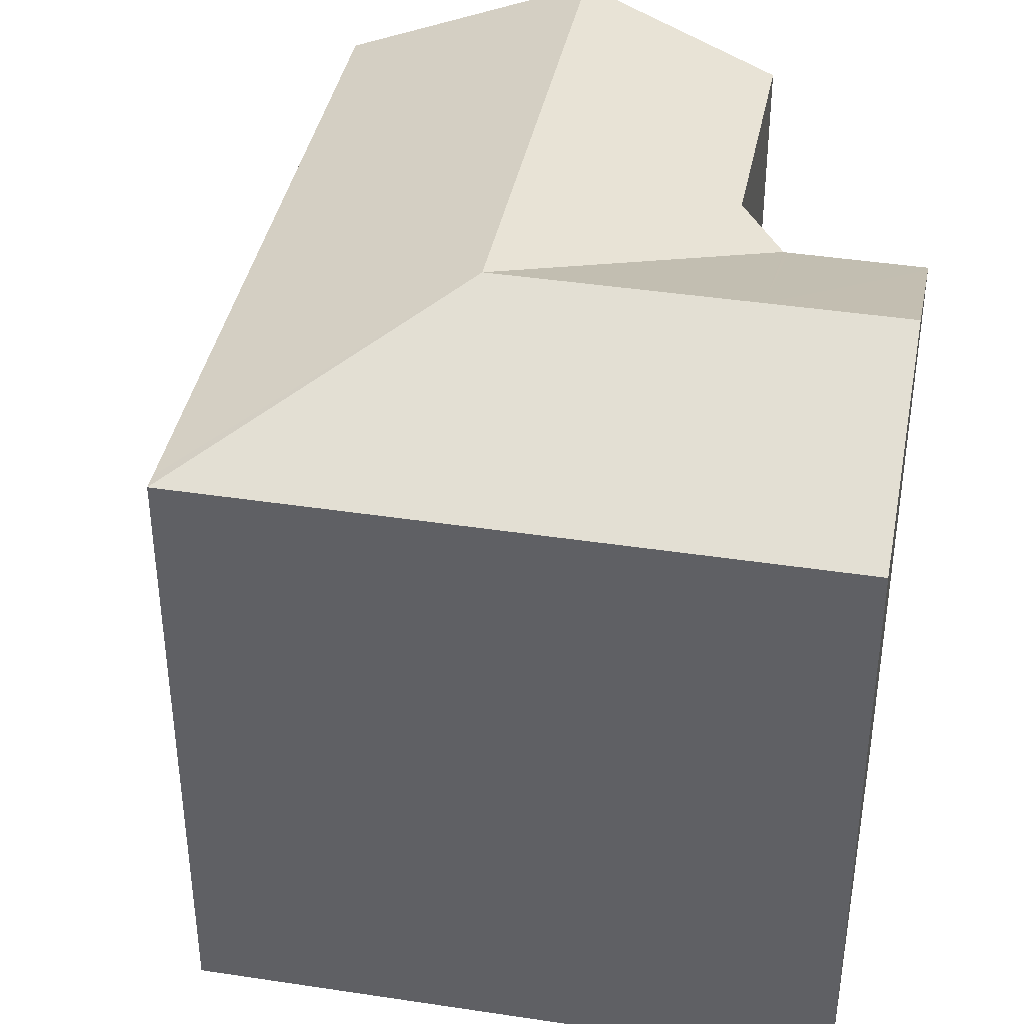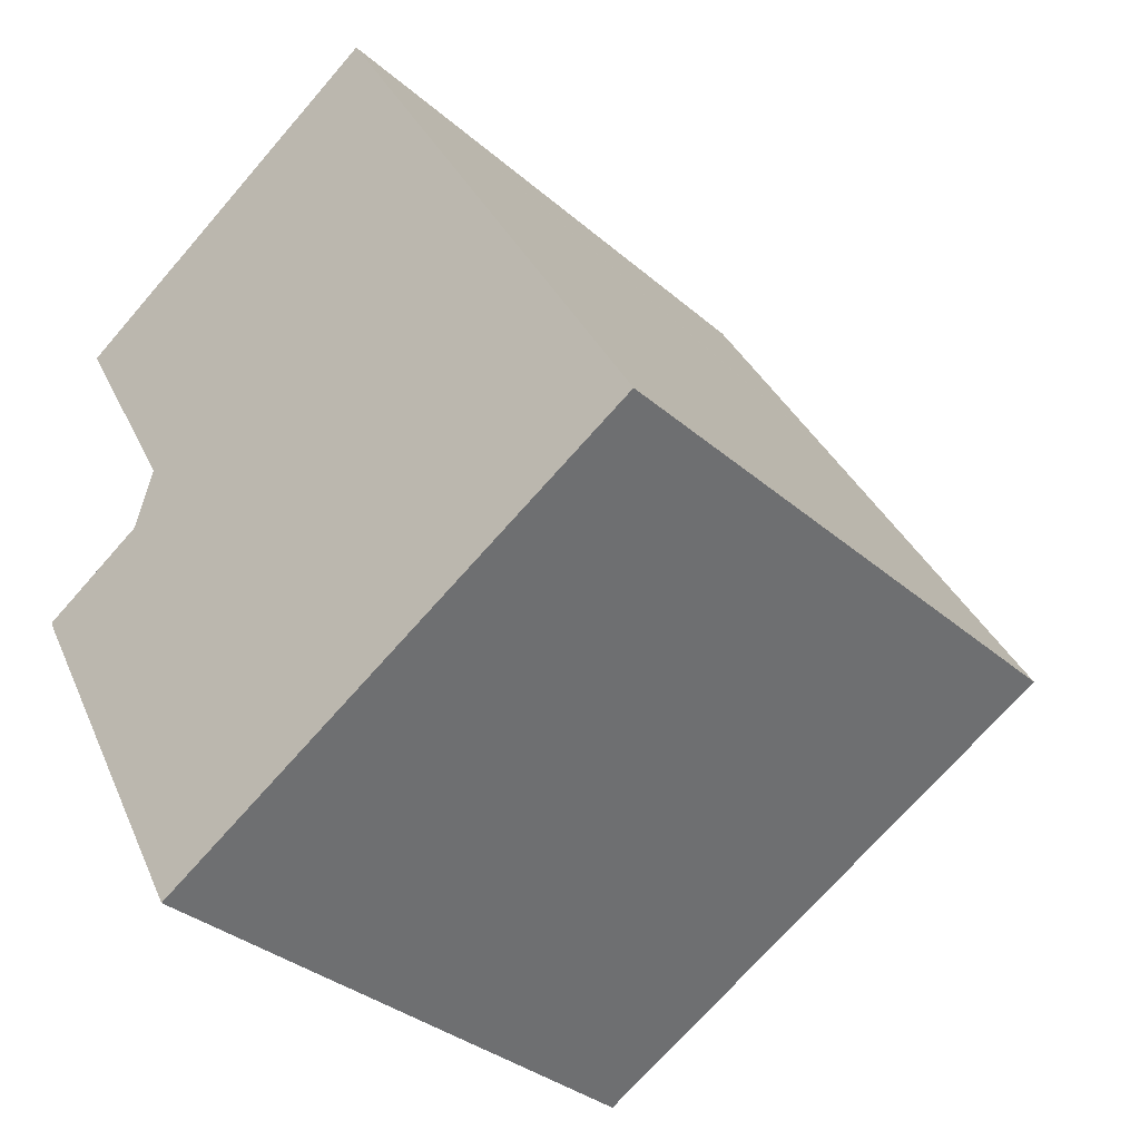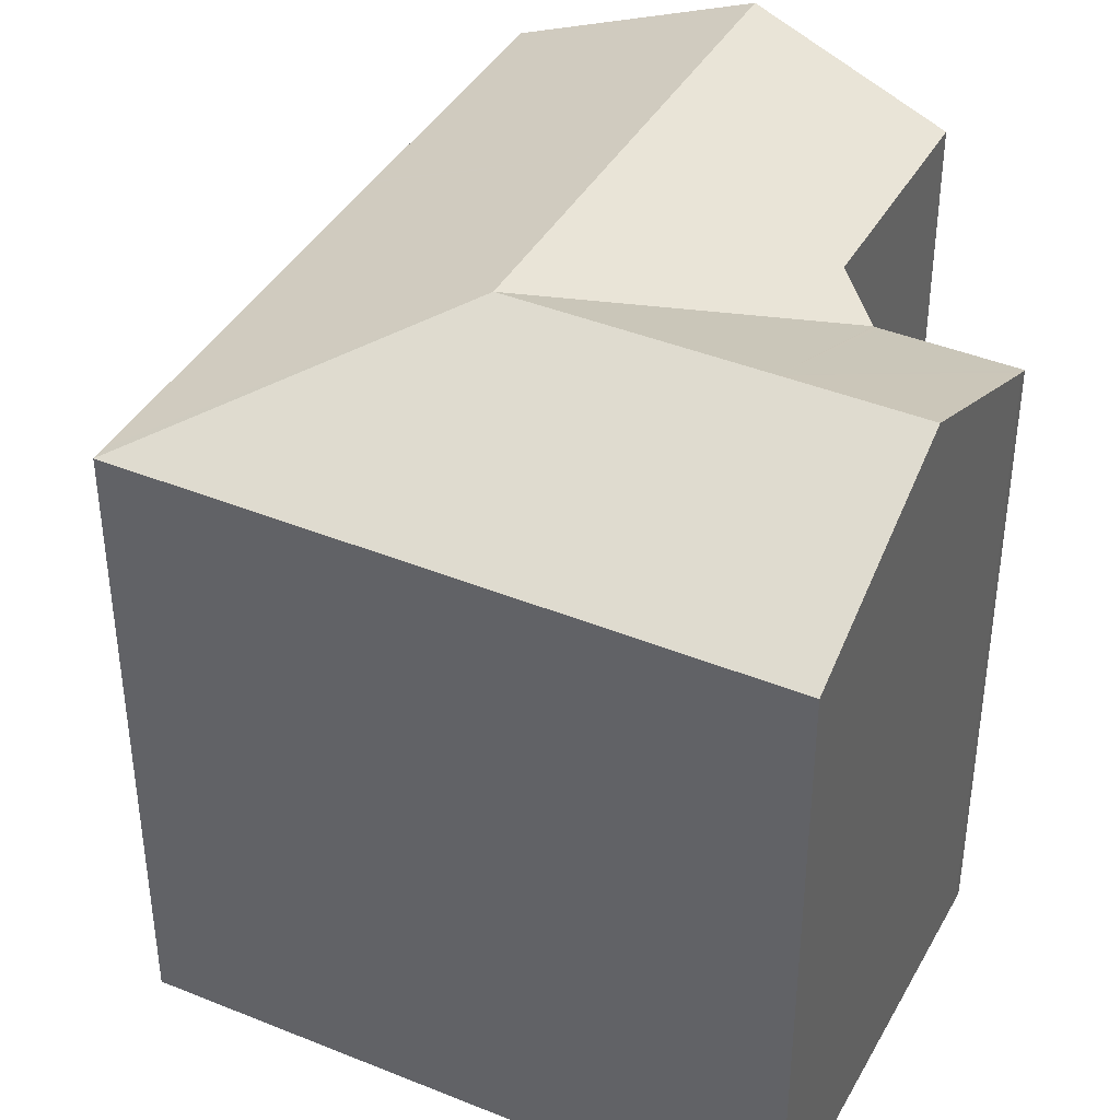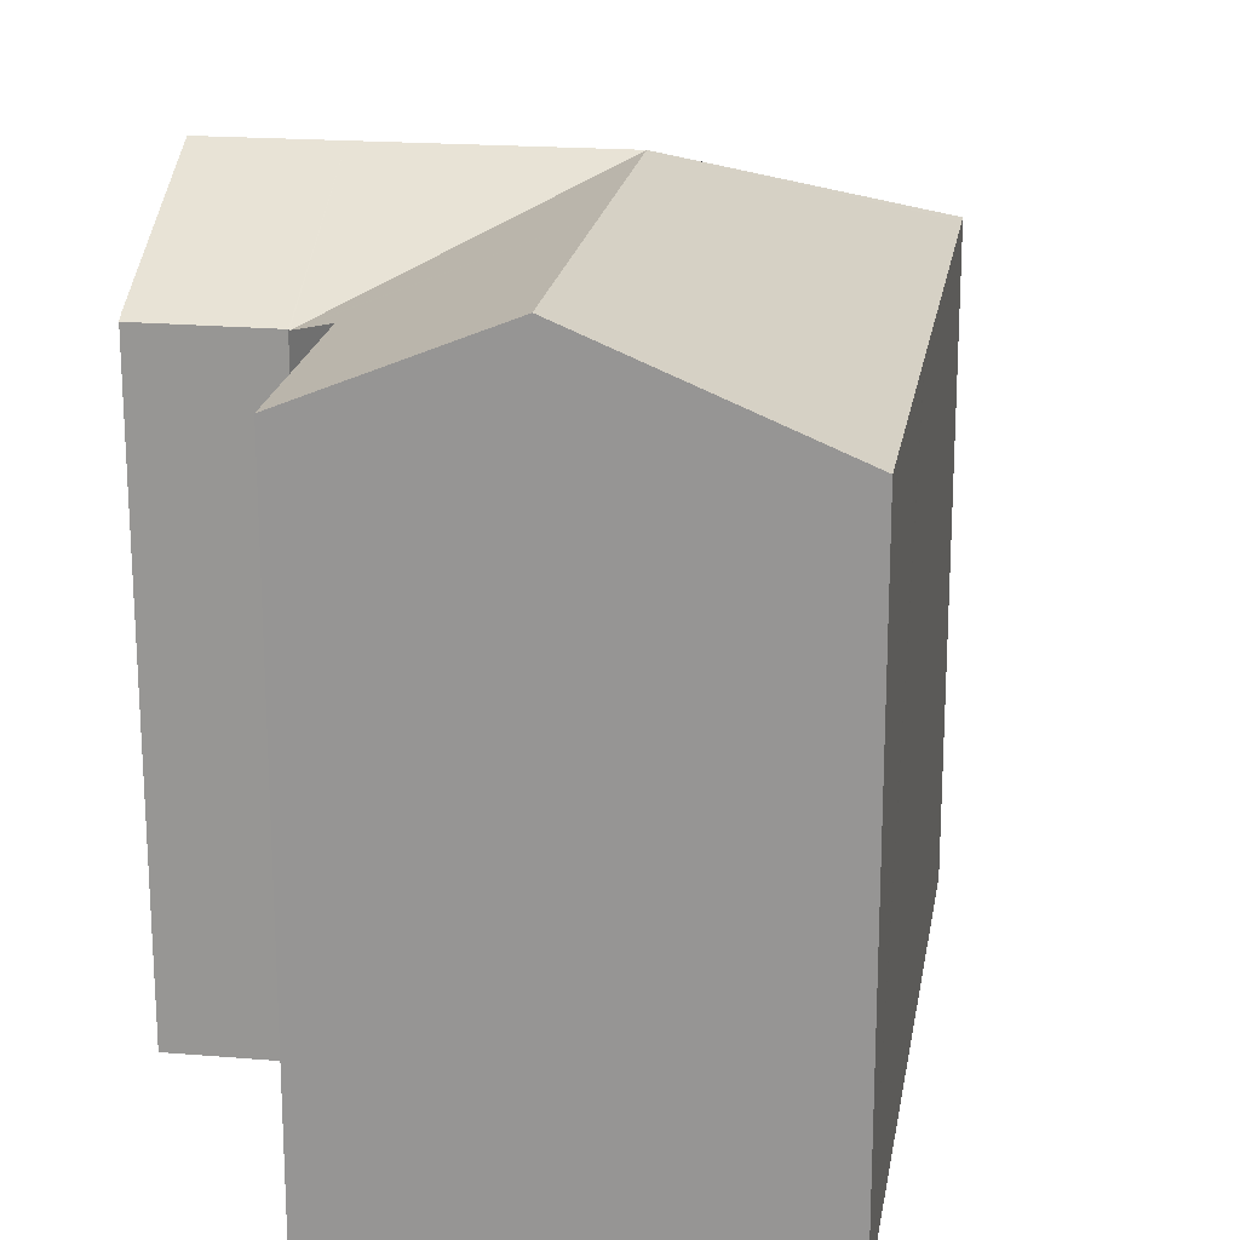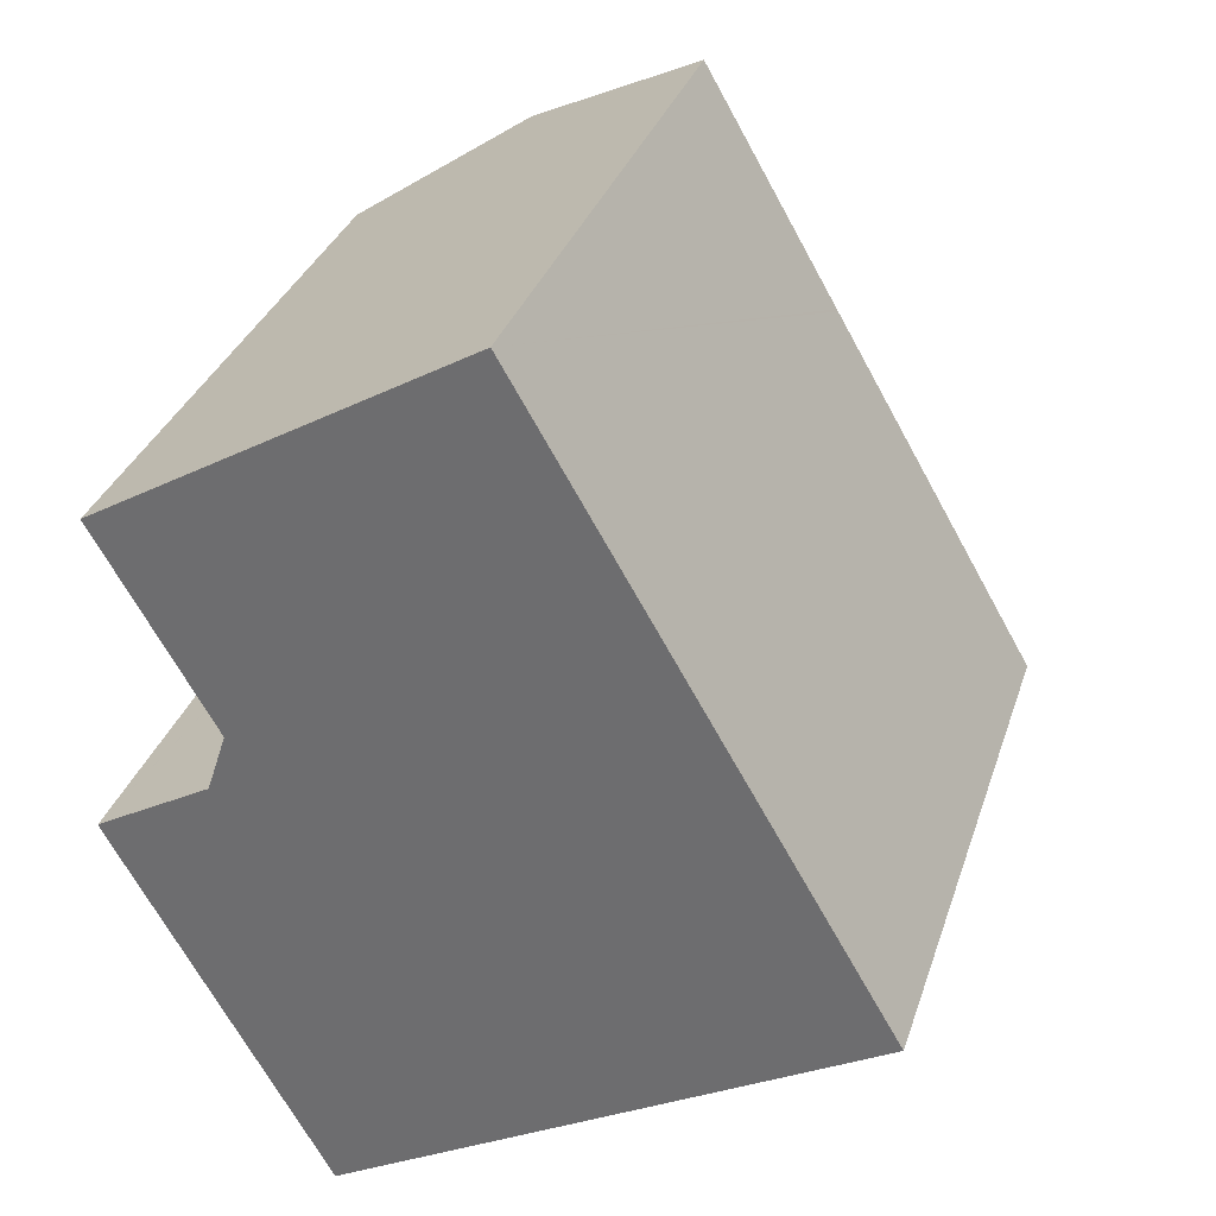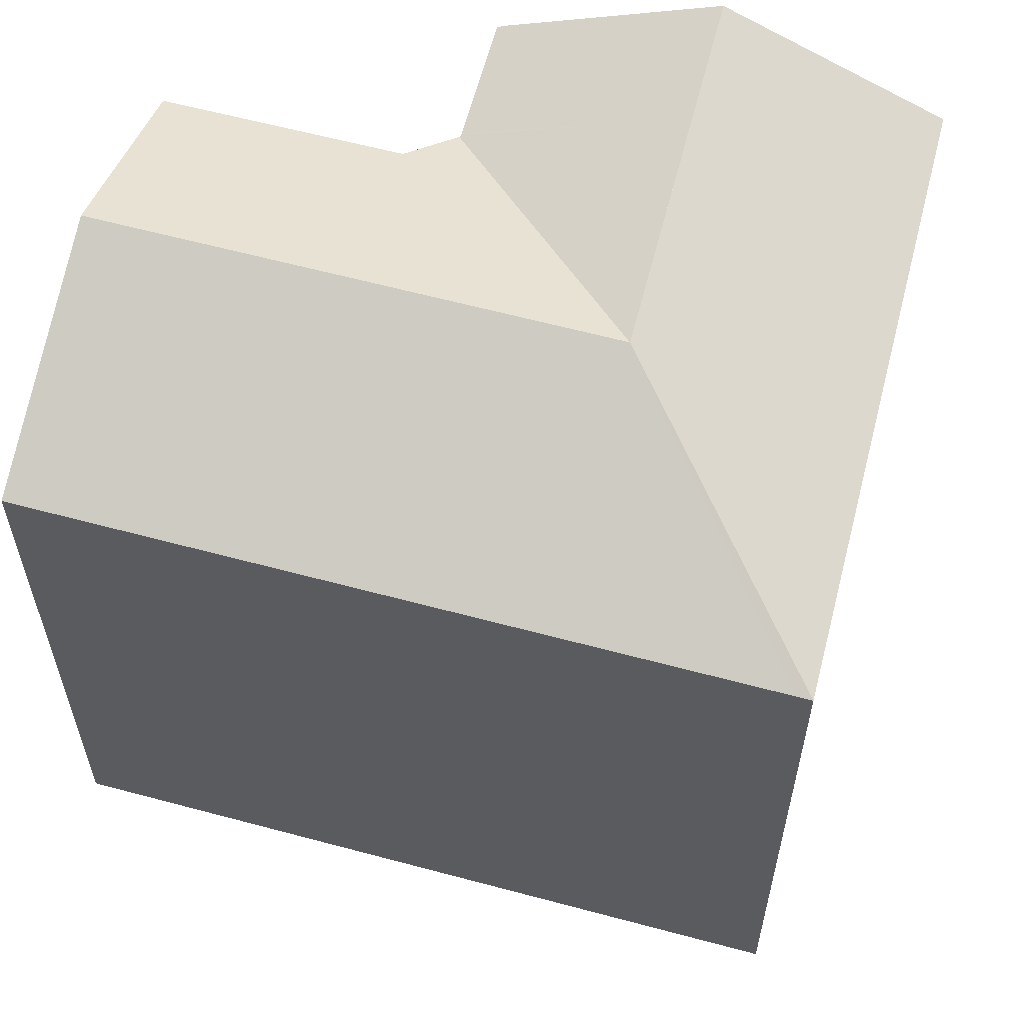
<metadata>
{"format":"obj","ext":"obj","renderer":"f3d","projection":"perspective","resolution":1024,"background":"white","views":[{"elev":40.7,"azim":161.5,"up":"+Y"},{"elev":-33.5,"azim":40.4,"up":"+Z"},{"elev":41.0,"azim":177.3,"up":"+Y"},{"elev":20.5,"azim":-20.9,"up":"+Y"},{"elev":32.6,"azim":17.0,"up":"+Z"},{"elev":61.3,"azim":75.3,"up":"+Y"}]}
</metadata>
<code>
v  13.32 22.18 -0.16
v  22.91 19.14 -1.976
v  23.15 19.14 -2.38
v  22.89 19.14 -1.938
v  17.32 19.14 7.692
v  9.911 22.18 5.735
v  16.42 19.14 9.248
v  16.38 19.14 9.325
v  12.05 19.14 16.8
v  11.6 19.35 16.54
v  5.676 22.18 13.06
v  10.13 19.14 -9.607
v  6.488 19.14 -11.63
v  6.334 19.28 -11.36
v  3.211 22.18 -5.775
v  6.77 22.18 -3.798
v  0.145 19.34 -0.298
v  0 19.19 1.175e-15
v  3.446 19.17 1.948
v  3.541 19.17 2.002
v  3.558 19.16 2.052
v  3.62 19.22 2.242
v  4.148 19.73 3.846
v  0.585 19.75 10.06
v  0.145 1.825e-17 -0.298
v  0 0 0
v  0.585 -6.162e-16 10.06
v  4.148 -2.355e-16 3.846
v  6.488 7.121e-16 -11.63
v  6.334 6.953e-16 -11.36
v  3.211 3.536e-16 -5.775
v  3.541 -1.226e-16 2.002
v  3.446 -1.193e-16 1.948
v  5.676 -7.995e-16 13.06
v  11.6 -1.013e-15 16.54
v  12.05 -1.029e-15 16.8
v  3.62 -1.373e-16 2.242
v  3.558 -1.256e-16 2.052
v  16.38 -5.71e-16 9.325
v  17.32 -4.71e-16 7.692
v  22.89 1.187e-16 -1.938
v  23.15 1.457e-16 -2.38
v  16.42 -5.663e-16 9.248
v  22.91 1.21e-16 -1.976
v  10.13 5.883e-16 -9.607
g defaultobject
f 1 2 3
f 2 1 4
f 4 1 5
f 5 1 6
f 5 6 7
f 7 6 8
f 8 6 9
f 9 6 10
f 10 6 11
f 12 1 3
f 1 12 13
f 1 13 14
f 1 14 15
f 1 15 16
f 17 16 15
f 16 17 18
f 16 18 19
f 16 19 20
f 16 20 21
f 21 6 1
f 6 21 22
f 6 22 23
f 6 23 11
f 11 23 24
f 1 16 21
f 25 18 17
f 18 25 26
f 23 27 24
f 27 23 28
f 14 17 15
f 17 14 13
f 17 13 29
f 17 29 30
f 17 30 25
f 25 30 31
f 26 19 18
f 19 26 20
f 20 26 32
f 32 26 33
f 27 11 24
f 11 27 10
f 10 27 9
f 9 27 34
f 9 34 35
f 9 35 36
f 32 21 20
f 22 28 23
f 28 22 21
f 28 21 37
f 37 21 32
f 37 32 38
f 36 8 9
f 8 36 7
f 7 36 5
f 5 36 4
f 4 36 39
f 4 39 2
f 2 39 3
f 3 39 40
f 3 40 41
f 3 41 42
f 40 39 43
f 42 41 44
f 42 12 3
f 12 42 13
f 13 42 29
f 29 42 45
f 45 30 29
f 30 45 31
f 31 45 42
f 31 42 25
f 25 42 44
f 25 44 41
f 25 41 26
f 26 41 40
f 26 40 33
f 33 40 32
f 32 40 38
f 38 40 37
f 37 40 28
f 28 40 27
f 27 40 43
f 27 43 34
f 34 43 39
f 34 39 35
f 35 39 36

</code>
